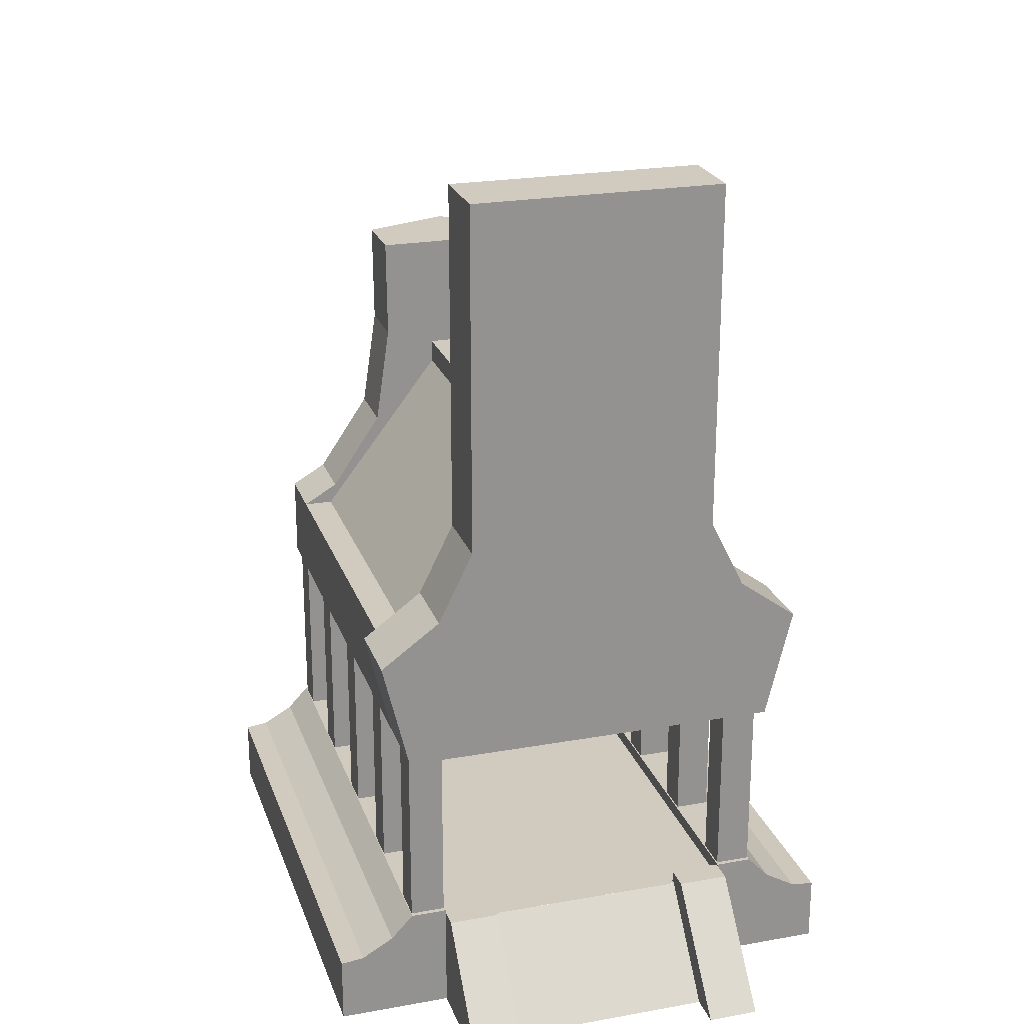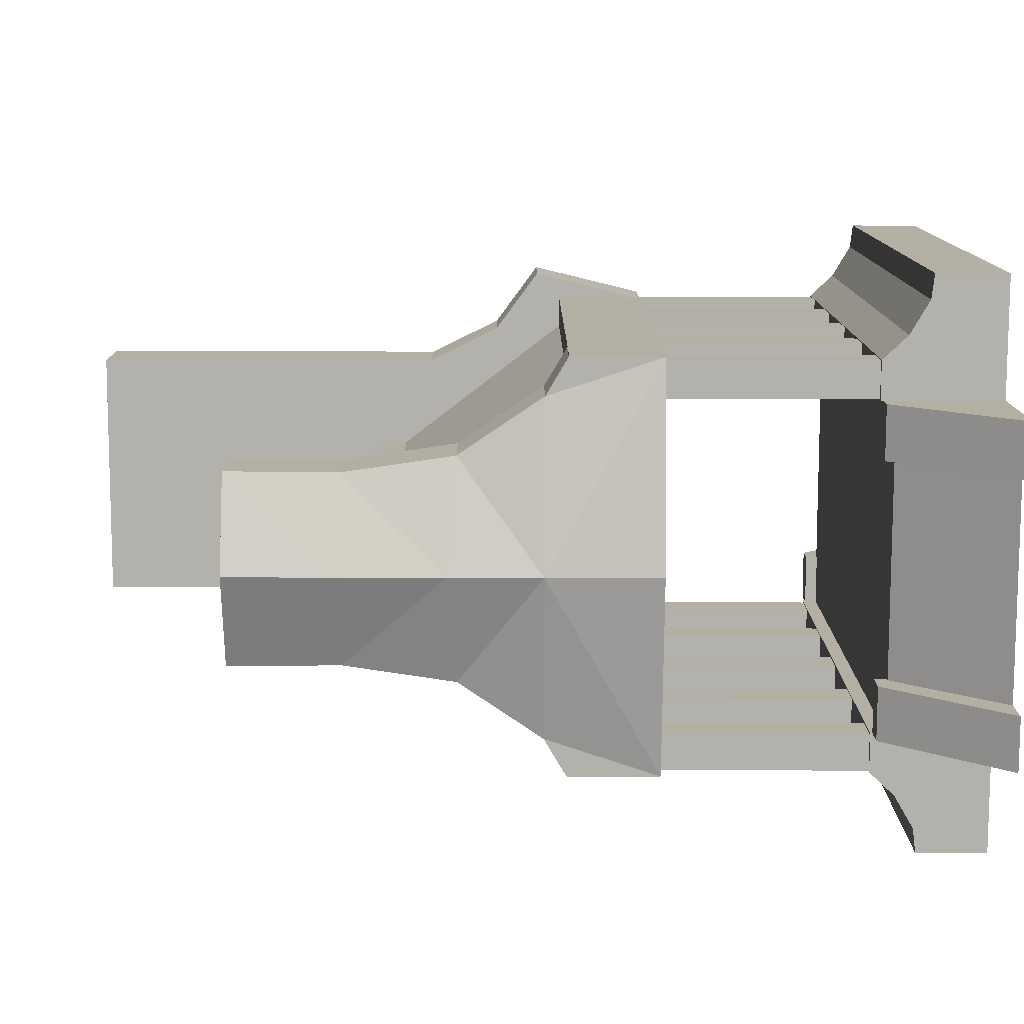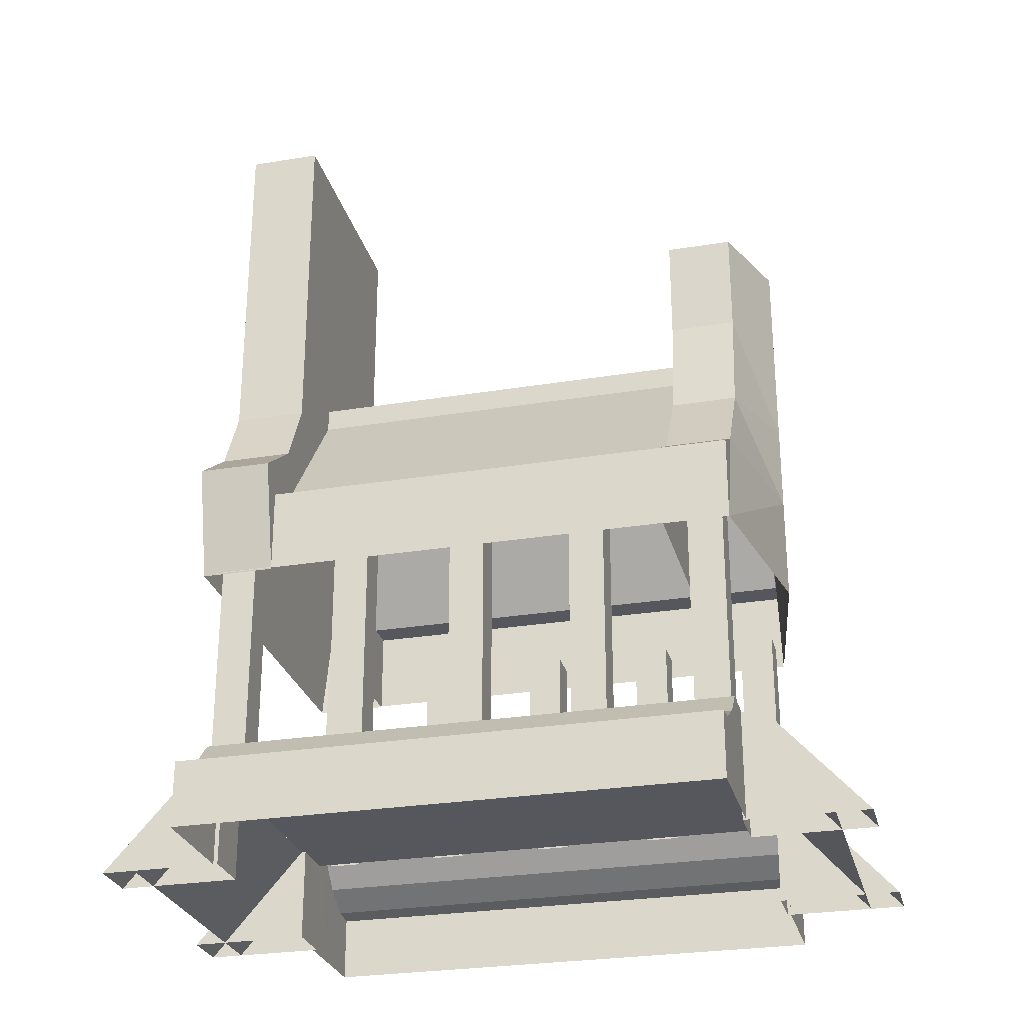
<metadata>
{"format":"obj","ext":"obj","renderer":"f3d","projection":"perspective","resolution":1024,"background":"white","views":[{"elev":23.3,"azim":163.2,"up":"+Z"},{"elev":-78.9,"azim":89.9,"up":"+Y"},{"elev":-27.5,"azim":-75.8,"up":"+Z"}]}
</metadata>
<code>
g godworld_01_mofafangyu_01
v -35.71 -0.1138 84.77
v -7.961 -0.1138 120.8
v -7.961 58.8 120.8
v -35.71 58.8 84.77
v 35.73 -0.1138 84.77
v 7.982 -0.1138 120.8
v 7.982 -59.03 120.8
v 35.73 -59.03 84.77
v -35.71 -59.03 84.77
v -7.961 -59.03 120.8
v 35.73 58.8 84.77
v 7.982 58.8 120.8
v 42.26 -0.1138 66.09
v 42.26 -0.1138 84.77
v 42.26 -59.03 84.77
v 42.26 -59.03 66.09
v -42.24 -0.1138 66.09
v -42.24 -0.1138 84.77
v -42.24 58.8 84.77
v -42.24 58.8 66.09
v -42.24 58.8 84.77
v -42.24 -0.1138 84.77
v -35.71 -0.1138 84.77
v -35.71 58.8 84.77
v 42.26 -59.03 84.77
v 42.26 -0.1138 84.77
v 35.73 -0.1138 84.77
v 35.73 -59.03 84.77
v 42.26 58.8 66.09
v 42.26 58.8 84.77
v -42.24 -59.03 66.09
v -42.24 -59.03 84.77
v -42.24 -59.03 84.77
v -35.71 -59.03 84.77
v 42.26 58.8 84.77
v 35.73 58.8 84.77
f 1 2 3
f 3 4 1
f 5 6 7
f 7 8 5
f 9 10 2
f 2 1 9
f 11 12 6
f 6 5 11
f 13 14 15
f 15 16 13
f 17 18 19
f 19 20 17
f 21 22 23
f 23 24 21
f 25 26 27
f 27 28 25
f 29 30 14
f 14 13 29
f 31 32 18
f 18 17 31
f 33 34 23
f 23 22 33
f 35 36 27
f 27 26 35
g godworld_01_mofafangyu_01
v 58.35 0.1009 -5e-06
v 58.35 0.1009 14.51
v 58.35 -58.24 14.51
v 58.35 -58.24 5e-06
v 33.48 58.44 -1.3e-05
v 33.48 58.46 21.19
v 41.52 58.44 -1.3e-05
v 33.48 0.1009 24.27
v 41.53 0.1009 24.27
v 41.53 58.44 24.27
v 33.48 58.44 24.27
v 33.48 -58.24 24.27
v 33.48 -58.24 21.19
v 41.52 -58.24 6e-06
v 41.53 -58.24 24.27
v 41.53 58.44 24.27
v 46.37 58.44 19.11
v 41.53 0.1009 24.27
v 46.37 0.1009 19.11
v 46.37 58.44 19.11
v 41.53 58.44 24.27
v 46.37 -58.24 19.11
v 53.25 58.44 15.12
v 58.35 58.44 14.51
v 58.35 58.44 -1.5e-05
v 53.25 0.1009 15.12
v 58.35 0.1009 14.51
v 58.35 58.44 14.51
v 53.25 58.44 15.12
v 58.35 -58.24 5e-06
v 58.35 -58.24 14.51
v 53.25 -58.24 15.12
v 33.48 0.1009 21.19
v -1e-06 0.1129 21.19
v 7e-06 -58.23 21.19
v 33.48 -58.24 21.19
v 33.48 -76.71 1e-05
v 33.48 -58.24 21.19
v 7e-06 -58.23 21.19
v 9e-06 -76.71 1.2e-05
v 33.48 0.1009 24.27
v 33.48 0.1009 21.19
v 33.48 -58.24 21.19
v 33.48 -58.24 24.27
v 58.35 58.44 -1.5e-05
v 58.35 58.44 14.51
v 33.48 -58.24 24.27
v 41.53 -58.24 24.27
v 41.53 -58.24 24.27
v 46.37 -58.24 19.11
v 53.25 -58.24 15.12
v 58.35 -58.24 14.51
v 33.48 58.46 21.19
v -8e-06 58.46 21.19
v 33.48 58.44 24.27
v 33.48 58.46 21.19
v -58.35 0.1009 -5e-06
v -58.35 -58.24 5e-06
v -58.35 -58.24 14.51
v -58.35 0.1009 14.51
v -33.48 58.44 -1.3e-05
v -41.52 58.44 -1.3e-05
v -33.48 58.46 21.19
v -33.48 0.1009 24.27
v -33.48 58.44 24.27
v -41.53 58.44 24.27
v -41.53 0.1009 24.27
v -33.48 -58.24 24.27
v -41.53 -58.24 24.27
v -41.52 -58.24 6e-06
v -33.48 -58.24 21.19
v -41.53 58.44 24.27
v -46.37 58.44 19.11
v -41.53 0.1009 24.27
v -41.53 58.44 24.27
v -46.37 58.44 19.11
v -46.37 0.1009 19.11
v -46.37 -58.24 19.11
v -58.35 58.44 -1.5e-05
v -58.35 58.44 14.51
v -53.25 58.44 15.12
v -53.25 0.1009 15.12
v -53.25 58.44 15.12
v -58.35 58.44 14.51
v -58.35 0.1009 14.51
v -53.25 -58.24 15.12
v -58.35 -58.24 14.51
v -58.35 -58.24 5e-06
v -33.48 0.1009 21.19
v -33.48 -58.24 21.19
v -33.48 -76.71 1e-05
v -33.48 -58.24 21.19
v -33.48 0.1009 24.27
v -33.48 -58.24 24.27
v -33.48 -58.24 21.19
v -33.48 0.1009 21.19
v -58.35 58.44 -1.5e-05
v -58.35 58.44 14.51
v -33.48 -58.24 24.27
v -41.53 -58.24 24.27
v -41.53 -58.24 24.27
v -46.37 -58.24 19.11
v -53.25 -58.24 15.12
v -58.35 -58.24 14.51
v -33.48 58.46 21.19
v -33.48 58.44 24.27
v -33.48 58.46 21.19
v 41.37 49.71 23.59
v 41.37 49.71 70.46
v 33.78 49.71 70.46
v 33.78 49.71 23.58
v 33.78 57.44 23.58
v 33.78 57.44 70.46
v 41.37 57.44 70.46
v 41.37 57.44 23.59
v 33.78 49.71 23.58
v 33.78 49.71 70.46
v 33.78 57.44 70.46
v 33.78 57.44 23.58
v 41.37 57.44 23.59
v 41.37 57.44 70.46
v 41.37 49.71 70.46
v 41.37 49.71 23.59
v 41.37 23 23.59
v 41.37 23 70.46
v 33.78 23 70.46
v 33.78 23 23.58
v 33.78 30.73 23.58
v 33.78 30.73 70.46
v 41.37 30.73 70.46
v 41.37 30.73 23.59
v 33.78 23 23.58
v 33.78 23 70.46
v 33.78 30.73 70.46
v 33.78 30.73 23.58
v 41.37 30.73 23.59
v 41.37 30.73 70.46
v 41.37 23 70.46
v 41.37 23 23.59
v 41.37 -3.888 23.59
v 41.37 -3.888 70.46
v 33.78 -3.888 70.46
v 33.78 -3.888 23.59
v 33.78 3.84 23.58
v 33.78 3.84 70.46
v 41.37 3.84 70.46
v 41.37 3.84 23.59
v 33.78 -3.888 23.59
v 33.78 -3.888 70.46
v 33.78 3.84 70.46
v 33.78 3.84 23.58
v 41.37 3.84 23.59
v 41.37 3.84 70.46
v 41.37 -3.888 70.46
v 41.37 -3.888 23.59
v 41.37 -31.03 23.59
v 41.37 -31.03 70.46
v 33.78 -31.03 70.46
v 33.78 -31.03 23.59
v 33.78 -23.3 23.59
v 33.78 -23.3 70.46
v 41.37 -23.3 70.46
v 41.37 -23.3 23.59
v 33.78 -31.03 23.59
v 33.78 -31.03 70.46
v 33.78 -23.3 70.46
v 33.78 -23.3 23.59
v 41.37 -23.3 23.59
v 41.37 -23.3 70.46
v 41.37 -31.03 70.46
v 41.37 -31.03 23.59
v 41.37 -57.5 23.59
v 41.37 -57.5 70.46
v 33.78 -57.5 70.46
v 33.78 -57.5 23.59
v 33.78 -49.77 23.59
v 33.78 -49.77 70.46
v 41.37 -49.77 70.46
v 41.37 -49.77 23.59
v 33.78 -57.5 23.59
v 33.78 -57.5 70.46
v 33.78 -49.77 70.46
v 33.78 -49.77 23.59
v 41.37 -49.77 23.59
v 41.37 -49.77 70.46
v 41.37 -57.5 70.46
v 41.37 -57.5 23.59
v -41.37 49.71 23.59
v -33.78 49.71 23.58
v -33.78 49.71 70.46
v -41.37 49.71 70.46
v -33.78 57.44 23.58
v -41.37 57.44 23.59
v -41.37 57.44 70.46
v -33.78 57.44 70.46
v -33.78 49.71 23.58
v -33.78 57.44 23.58
v -33.78 57.44 70.46
v -33.78 49.71 70.46
v -41.37 57.44 23.59
v -41.37 49.71 23.59
v -41.37 49.71 70.46
v -41.37 57.44 70.46
v -41.37 23 23.59
v -33.78 23 23.58
v -33.78 23 70.46
v -41.37 23 70.46
v -33.78 30.73 23.58
v -41.37 30.73 23.59
v -41.37 30.73 70.46
v -33.78 30.73 70.46
v -33.78 23 23.58
v -33.78 30.73 23.58
v -33.78 30.73 70.46
v -33.78 23 70.46
v -41.37 30.73 23.59
v -41.37 23 23.59
v -41.37 23 70.46
v -41.37 30.73 70.46
v -41.37 -3.888 23.59
v -33.78 -3.888 23.58
v -33.78 -3.888 70.46
v -41.37 -3.888 70.46
v -33.78 3.84 23.58
v -41.37 3.84 23.59
v -41.37 3.84 70.46
v -33.78 3.84 70.46
v -33.78 -3.888 23.58
v -33.78 3.84 23.58
v -33.78 3.84 70.46
v -33.78 -3.888 70.46
v -41.37 3.84 23.59
v -41.37 -3.888 23.59
v -41.37 -3.888 70.46
v -41.37 3.84 70.46
v -41.37 -31.03 23.59
v -33.78 -31.03 23.59
v -33.78 -31.03 70.46
v -41.37 -31.03 70.46
v -33.78 -23.3 23.59
v -41.37 -23.3 23.59
v -41.37 -23.3 70.46
v -33.78 -23.3 70.46
v -33.78 -31.03 23.59
v -33.78 -23.3 23.59
v -33.78 -23.3 70.46
v -33.78 -31.03 70.46
v -41.37 -23.3 23.59
v -41.37 -31.03 23.59
v -41.37 -31.03 70.46
v -41.37 -23.3 70.46
v -41.37 -57.5 23.59
v -33.78 -57.5 23.59
v -33.78 -57.5 70.46
v -41.37 -57.5 70.46
v -33.78 -49.77 23.59
v -41.37 -49.77 23.59
v -41.37 -49.77 70.46
v -33.78 -49.77 70.46
v -33.78 -57.5 23.59
v -33.78 -49.77 23.59
v -33.78 -49.77 70.46
v -33.78 -57.5 70.46
v -41.37 -49.77 23.59
v -41.37 -57.5 23.59
v -41.37 -57.5 70.46
v -41.37 -49.77 70.46
v -7.961 -0.1138 120.8
v -7.961 -0.1138 126
v -7.961 58.8 126
v -7.961 58.8 120.8
v -7.961 -59.03 120.8
v -7.961 -59.03 126
v -7.961 58.8 126
v -7.961 -0.1138 126
v 7.982 -0.1138 126
v 7.982 58.8 126
v 7.982 -0.1138 120.8
v 7.982 -0.1138 126
v 7.982 -59.03 126
v 7.982 -59.03 120.8
v -7.961 -59.03 126
v 7.982 -59.03 126
v 7.982 58.8 120.8
v 7.982 58.8 126
v 33.48 76.95 -1.4e-05
v -4e-06 76.95 -1.3e-05
v -2e-06 58.47 21.19
v 33.48 58.46 21.19
v -33.48 76.95 -1.4e-05
v -33.48 58.46 21.19
v 33.48 58.44 24.27
v -33.48 58.44 24.27
v -33.48 -58.24 7e-06
v 33.48 -58.24 7e-06
v 33.6 62.98 23.76
v 22.48 62.98 23.76
v 22.48 57.5 23.76
v 33.6 57.5 23.76
v 33.6 84.28 -1.7e-05
v 33.6 62.98 23.76
v 33.6 57.5 23.76
v 33.6 57.5 -1.3e-05
v 33.6 57.5 -1.3e-05
v 33.6 57.5 23.76
v 22.48 57.5 23.76
v 22.48 57.5 -1.2e-05
v 22.48 57.5 -1.2e-05
v 22.48 57.5 23.76
v 22.48 62.98 23.76
v 22.48 84.28 -1.6e-05
v 22.48 84.28 -1.6e-05
v 22.48 62.98 23.76
v 33.6 62.98 23.76
v 33.6 84.28 -1.7e-05
v -33.6 62.98 23.76
v -33.6 57.5 23.76
v -22.48 57.5 23.76
v -22.48 62.98 23.76
v -33.6 84.28 -1.7e-05
v -33.6 57.5 -1.3e-05
v -33.6 57.5 23.76
v -33.6 62.98 23.76
v -33.6 57.5 -1.3e-05
v -22.48 57.5 -1.2e-05
v -22.48 57.5 23.76
v -33.6 57.5 23.76
v -22.48 57.5 -1.2e-05
v -22.48 84.28 -1.6e-05
v -22.48 62.98 23.76
v -22.48 57.5 23.76
v -22.48 84.28 -1.6e-05
v -33.6 84.28 -1.7e-05
v -33.6 62.98 23.76
v -22.48 62.98 23.76
v 33.6 -62.98 23.76
v 33.6 -57.5 23.76
v 22.48 -57.5 23.76
v 22.48 -62.98 23.76
v 33.6 -84.28 1e-05
v 33.6 -57.5 6e-06
v 33.6 -57.5 23.76
v 33.6 -62.98 23.76
v 33.6 -57.5 6e-06
v 22.48 -57.5 7e-06
v 22.48 -57.5 23.76
v 33.6 -57.5 23.76
v 22.48 -57.5 7e-06
v 22.48 -84.28 1.1e-05
v 22.48 -62.98 23.76
v 22.48 -57.5 23.76
v 22.48 -84.28 1.1e-05
v 33.6 -84.28 1e-05
v 33.6 -62.98 23.76
v 22.48 -62.98 23.76
v -33.6 -62.98 23.76
v -22.48 -62.98 23.76
v -22.48 -57.5 23.76
v -33.6 -57.5 23.76
v -33.6 -84.28 1e-05
v -33.6 -62.98 23.76
v -33.6 -57.5 23.76
v -33.6 -57.5 6e-06
v -33.6 -57.5 6e-06
v -33.6 -57.5 23.76
v -22.48 -57.5 23.76
v -22.48 -57.5 7e-06
v -22.48 -57.5 7e-06
v -22.48 -57.5 23.76
v -22.48 -62.98 23.76
v -22.48 -84.28 1.1e-05
v -22.48 -84.28 1.1e-05
v -22.48 -62.98 23.76
v -33.6 -62.98 23.76
v -33.6 -84.28 1e-05
v 19.58 -44.57 152.3
v 0.0046 -44.57 152.3
v 0.004603 -66.26 152.3
v 19.58 -59.12 152.3
v 34.42 -44.57 89.42
v 34.42 -59.12 89.42
v 42.17 -59.12 84.85
v 42.17 -44.57 84.85
v 42.17 -59.12 66.01
v 42.17 -59.12 84.85
v 34.42 -59.12 89.42
v 0.004603 -66.26 89.43
v 0.004603 -66.26 66.01
v 19.58 -44.57 152.3
v 19.39 -44.57 129.4
v 0.0046 -44.57 66.01
v 0.0046 -44.57 152.3
v 22.76 -44.57 106.6
v 22.76 -59.12 106.6
v 19.58 -44.57 152.3
v 19.58 -59.12 152.3
v 19.39 -59.12 129.4
v 19.39 -44.57 129.4
v 19.39 -59.12 129.4
v 0.004603 -66.26 129.4
v 0.004603 -66.26 108.4
v 22.76 -59.12 106.6
v 19.58 -59.12 152.3
v 0.004603 -66.26 152.3
v -19.58 -44.57 152.3
v -19.58 -59.12 152.3
v -42.16 -44.57 66.01
v -42.16 -59.12 66.01
v -42.16 -59.12 84.85
v -42.16 -44.57 84.85
v -34.41 -44.57 89.42
v -42.16 -44.57 84.85
v -42.16 -59.12 84.85
v -34.41 -59.12 89.42
v -34.41 -59.12 89.42
v -42.16 -59.12 84.85
v -42.16 -59.12 66.01
v -19.38 -44.57 129.4
v -19.58 -44.57 152.3
v -22.75 -44.57 106.6
v -22.75 -59.12 106.6
v -19.58 -44.57 152.3
v -19.38 -44.57 129.4
v -19.38 -59.12 129.4
v -19.58 -59.12 152.3
v -19.38 -59.12 129.4
v -22.75 -59.12 106.6
v -19.58 -59.12 152.3
v 34.42 -44.57 89.42
v 42.17 -44.57 84.85
v 42.17 -44.57 66.01
v -42.16 -44.57 66.01
v -42.16 -44.57 84.85
v -34.41 -44.57 89.42
v 22.76 -44.57 106.6
v -22.75 -44.57 106.6
v -8e-06 61.7 65.83
v 47.98 61.7 90
v 42.14 61.7 65.83
v -8e-06 61.7 191.5
v 27.47 61.7 191.5
v 27.47 61.7 114.8
v 35.07 61.7 99.45
v 47.98 45.58 90
v -6e-06 45.58 65.83
v 42.14 45.58 65.83
v 27.47 45.58 191.5
v -6e-06 45.58 191.5
v 27.47 45.58 114.8
v 35.07 45.58 99.45
v 47.98 45.58 90
v 42.14 45.58 65.83
v 42.14 61.7 65.83
v 47.98 61.7 90
v 27.47 45.58 191.5
v 27.47 45.58 114.8
v 27.47 61.7 114.8
v 27.47 61.7 191.5
v -6e-06 45.58 191.5
v 27.47 45.58 191.5
v 27.47 61.7 191.5
v -8e-06 61.7 191.5
v 47.98 45.58 90
v 47.98 61.7 90
v 35.07 61.7 99.45
v 35.07 45.58 99.45
v -42.14 61.7 65.83
v -47.98 61.7 90
v -27.47 61.7 114.8
v -27.47 61.7 191.5
v -35.07 61.7 99.45
v -47.98 45.58 90
v -42.14 45.58 65.83
v -27.47 45.58 191.5
v -27.47 45.58 114.8
v -35.07 45.58 99.45
v -47.98 45.58 90
v -47.98 61.7 90
v -42.14 61.7 65.83
v -42.14 45.58 65.83
v -27.47 45.58 191.5
v -27.47 61.7 191.5
v -27.47 61.7 114.8
v -27.47 45.58 114.8
v -27.47 61.7 191.5
v -27.47 45.58 191.5
v -47.98 45.58 90
v -35.07 45.58 99.45
v -35.07 61.7 99.45
v -47.98 61.7 90
f 37 38 39
f 39 40 37
f 41 42 43
f 44 45 46
f 46 47 44
f 48 49 50
f 50 51 48
f 52 53 43
f 54 55 56
f 56 57 54
f 51 50 58
f 43 59 60
f 60 61 43
f 62 63 64
f 64 65 62
f 50 66 67
f 67 68 50
f 53 59 43
f 58 50 68
f 56 55 62
f 62 65 56
f 69 70 71
f 71 72 69
f 73 74 75
f 75 76 73
f 77 78 79
f 79 80 77
f 81 82 38
f 38 37 81
f 83 84 45
f 45 44 83
f 85 86 55
f 55 54 85
f 87 88 63
f 63 62 87
f 86 87 62
f 62 55 86
f 89 90 70
f 70 69 89
f 91 92 78
f 78 77 91
f 93 94 95
f 95 96 93
f 97 98 99
f 100 101 102
f 102 103 100
f 104 105 106
f 106 107 104
f 108 98 109
f 110 111 112
f 112 113 110
f 105 114 106
f 98 115 116
f 116 117 98
f 118 119 120
f 120 121 118
f 106 122 123
f 123 124 106
f 109 98 117
f 114 122 106
f 112 119 118
f 118 113 112
f 125 126 71
f 71 70 125
f 127 76 75
f 75 128 127
f 129 130 131
f 131 132 129
f 133 93 96
f 96 134 133
f 135 100 103
f 103 136 135
f 137 110 113
f 113 138 137
f 139 118 121
f 121 140 139
f 138 113 118
f 118 139 138
f 141 125 70
f 70 90 141
f 142 129 132
f 132 143 142
f 144 145 146
f 146 147 144
f 148 149 150
f 150 151 148
f 152 153 154
f 154 155 152
f 156 157 158
f 158 159 156
f 160 161 162
f 162 163 160
f 164 165 166
f 166 167 164
f 168 169 170
f 170 171 168
f 172 173 174
f 174 175 172
f 176 177 178
f 178 179 176
f 180 181 182
f 182 183 180
f 184 185 186
f 186 187 184
f 188 189 190
f 190 191 188
f 192 193 194
f 194 195 192
f 196 197 198
f 198 199 196
f 200 201 202
f 202 203 200
f 204 205 206
f 206 207 204
f 208 209 210
f 210 211 208
f 212 213 214
f 214 215 212
f 216 217 218
f 218 219 216
f 220 221 222
f 222 223 220
f 224 225 226
f 226 227 224
f 228 229 230
f 230 231 228
f 232 233 234
f 234 235 232
f 236 237 238
f 238 239 236
f 240 241 242
f 242 243 240
f 244 245 246
f 246 247 244
f 248 249 250
f 250 251 248
f 252 253 254
f 254 255 252
f 256 257 258
f 258 259 256
f 260 261 262
f 262 263 260
f 264 265 266
f 266 267 264
f 268 269 270
f 270 271 268
f 272 273 274
f 274 275 272
f 276 277 278
f 278 279 276
f 280 281 282
f 282 283 280
f 284 285 286
f 286 287 284
f 288 289 290
f 290 291 288
f 292 293 294
f 294 295 292
f 296 297 298
f 298 299 296
f 300 301 302
f 302 303 300
f 304 305 306
f 306 307 304
f 308 309 305
f 305 304 308
f 310 311 312
f 312 313 310
f 314 315 316
f 316 317 314
f 318 319 312
f 312 311 318
f 320 321 315
f 315 314 320
f 322 323 324
f 324 325 322
f 326 327 324
f 324 323 326
f 42 328 52
f 52 43 42
f 108 329 99
f 99 98 108
f 106 330 107
f 49 331 50
f 332 333 334
f 334 335 332
f 336 337 338
f 338 339 336
f 340 341 342
f 342 343 340
f 344 345 346
f 346 347 344
f 348 349 350
f 350 351 348
f 352 353 354
f 354 355 352
f 356 357 358
f 358 359 356
f 360 361 362
f 362 363 360
f 364 365 366
f 366 367 364
f 368 369 370
f 370 371 368
f 372 373 374
f 374 375 372
f 376 377 378
f 378 379 376
f 380 381 382
f 382 383 380
f 384 385 386
f 386 387 384
f 388 389 390
f 390 391 388
f 392 393 394
f 394 395 392
f 396 397 398
f 398 399 396
f 400 401 402
f 402 403 400
f 404 405 406
f 406 407 404
f 408 409 410
f 410 411 408
f 412 413 414
f 414 415 412
f 416 417 418
f 418 419 416
f 420 421 422
f 420 422 423
f 424 420 423
f 425 426 427
f 427 428 425
f 429 430 417
f 417 416 429
f 431 432 433
f 433 434 431
f 434 433 430
f 430 429 434
f 435 436 437
f 437 438 435
f 439 440 436
f 436 435 439
f 438 437 423
f 423 422 438
f 441 442 414
f 414 413 441
f 443 444 445
f 445 446 443
f 447 448 449
f 449 450 447
f 451 452 453
f 423 451 453
f 424 423 453
f 428 427 454
f 454 455 428
f 456 447 450
f 450 457 456
f 458 459 460
f 460 461 458
f 459 456 457
f 457 460 459
f 462 463 437
f 437 436 462
f 464 462 436
f 436 440 464
f 463 451 423
f 423 437 463
f 465 466 467
f 467 427 465
f 468 469 470
f 470 427 468
f 471 465 427
f 427 470 472
f 426 471 427
f 427 472 454
f 473 474 475
f 473 476 477
f 477 478 473
f 473 478 479
f 479 474 473
f 480 481 482
f 483 484 481
f 481 485 483
f 481 480 486
f 486 485 481
f 487 488 489
f 489 490 487
f 491 492 493
f 493 494 491
f 495 496 497
f 497 498 495
f 499 500 501
f 501 502 499
f 492 502 501
f 501 493 492
f 473 503 504
f 473 505 506
f 506 476 473
f 473 504 507
f 507 505 473
f 508 509 481
f 510 511 481
f 481 484 510
f 481 511 512
f 512 508 481
f 513 514 515
f 515 516 513
f 517 518 519
f 519 520 517
f 495 498 521
f 521 522 495
f 523 524 525
f 525 526 523
f 520 519 525
f 525 524 520

</code>
